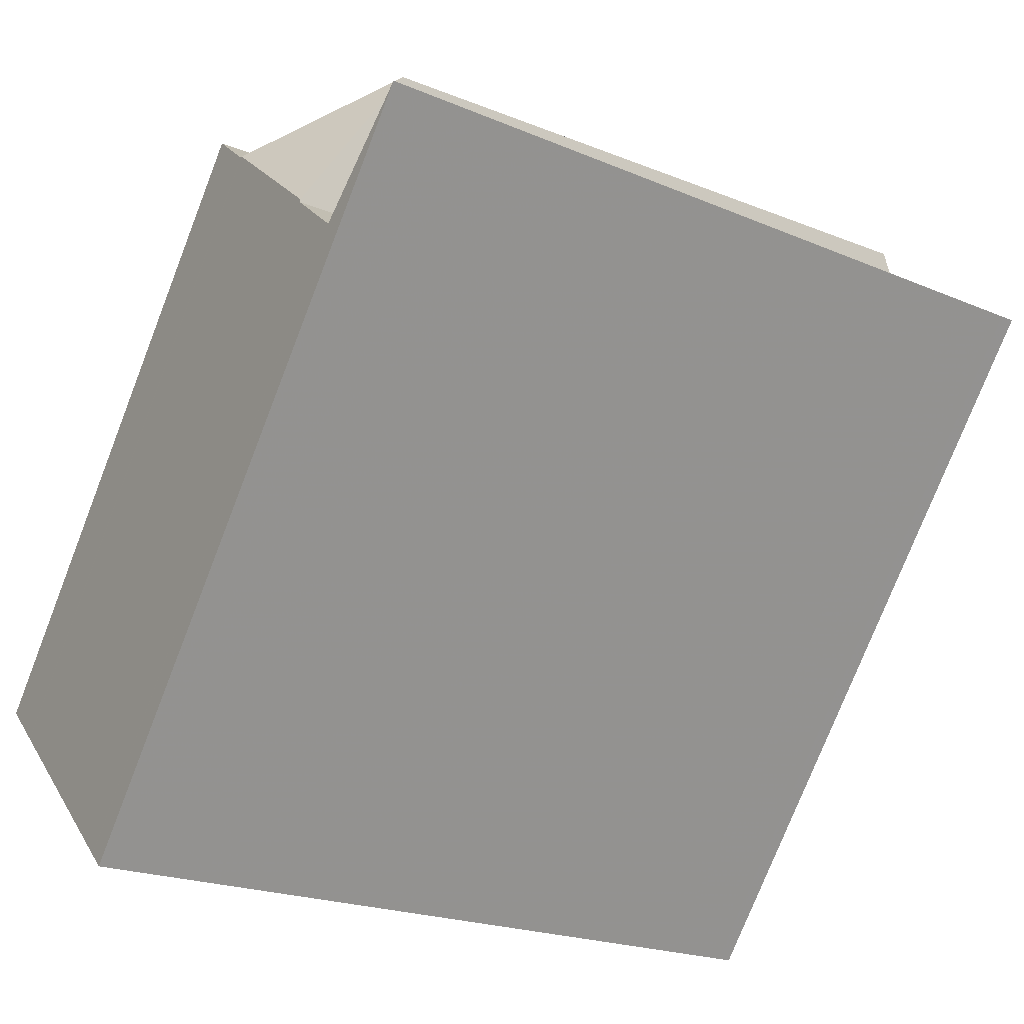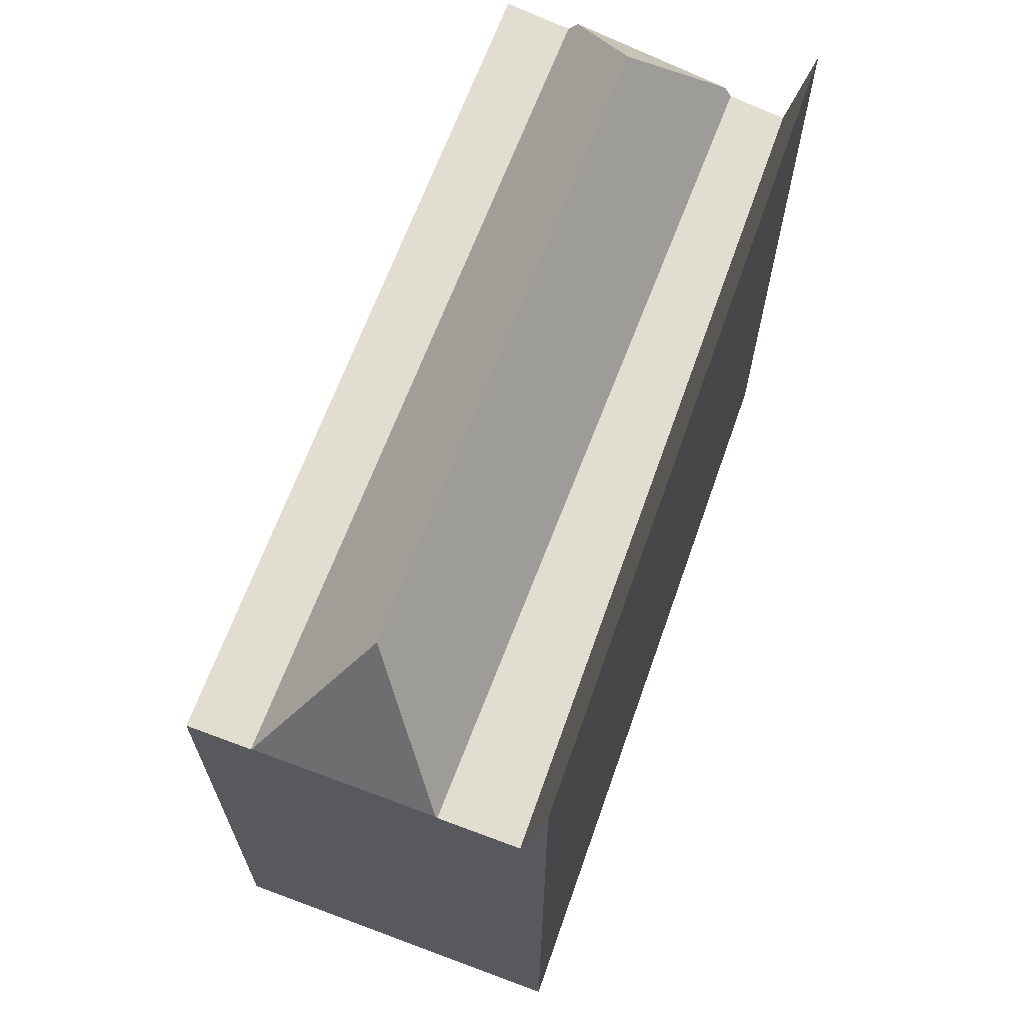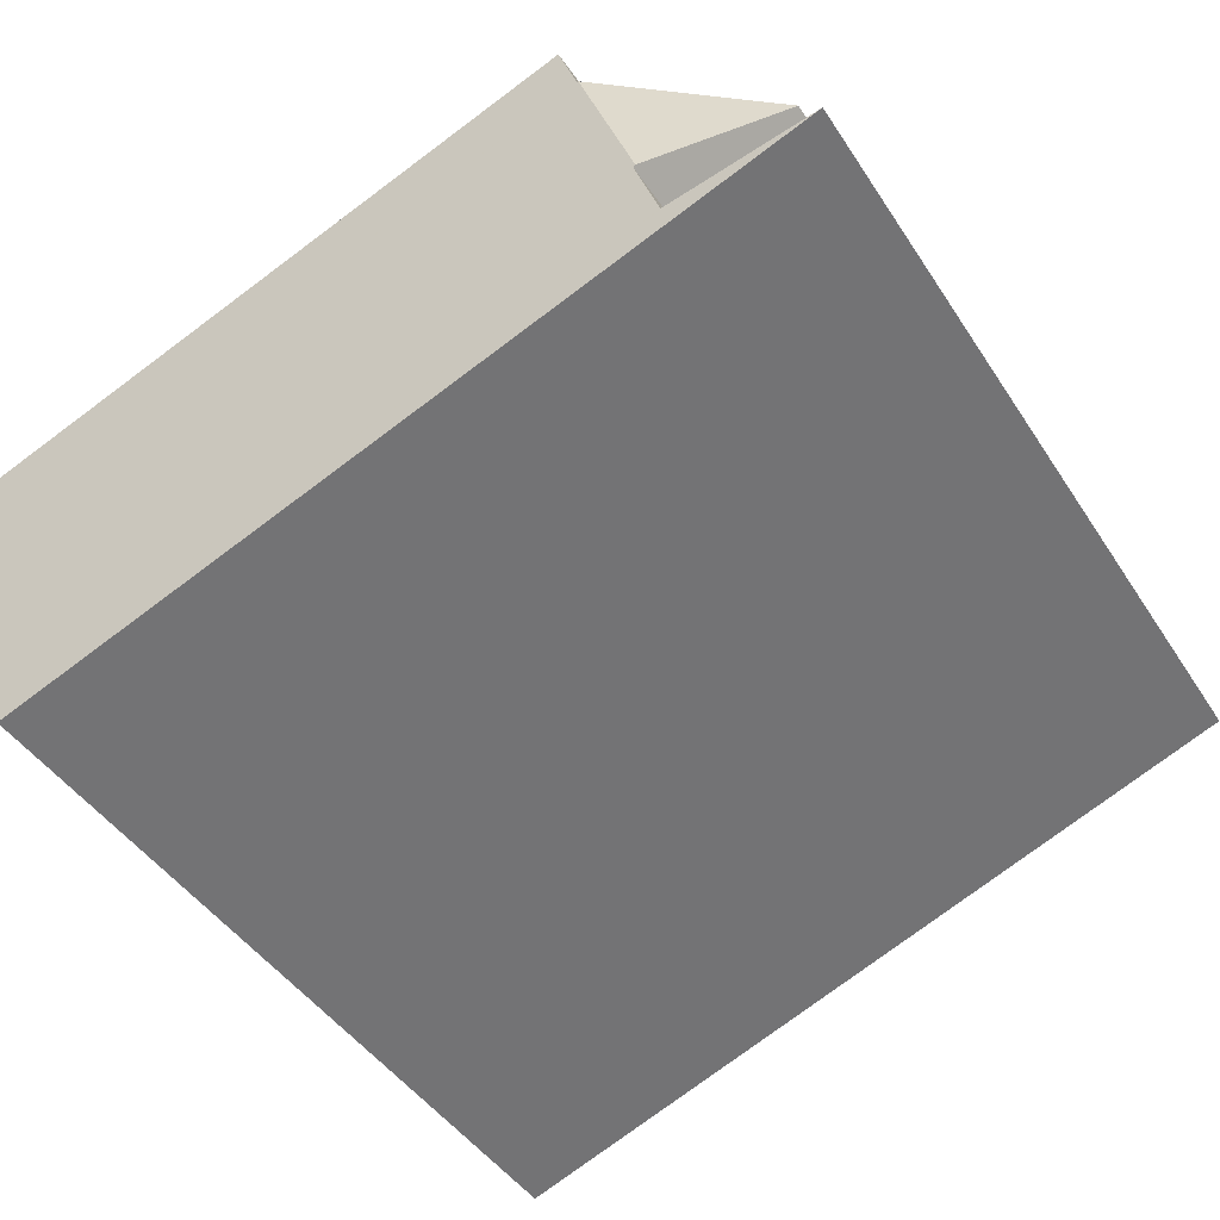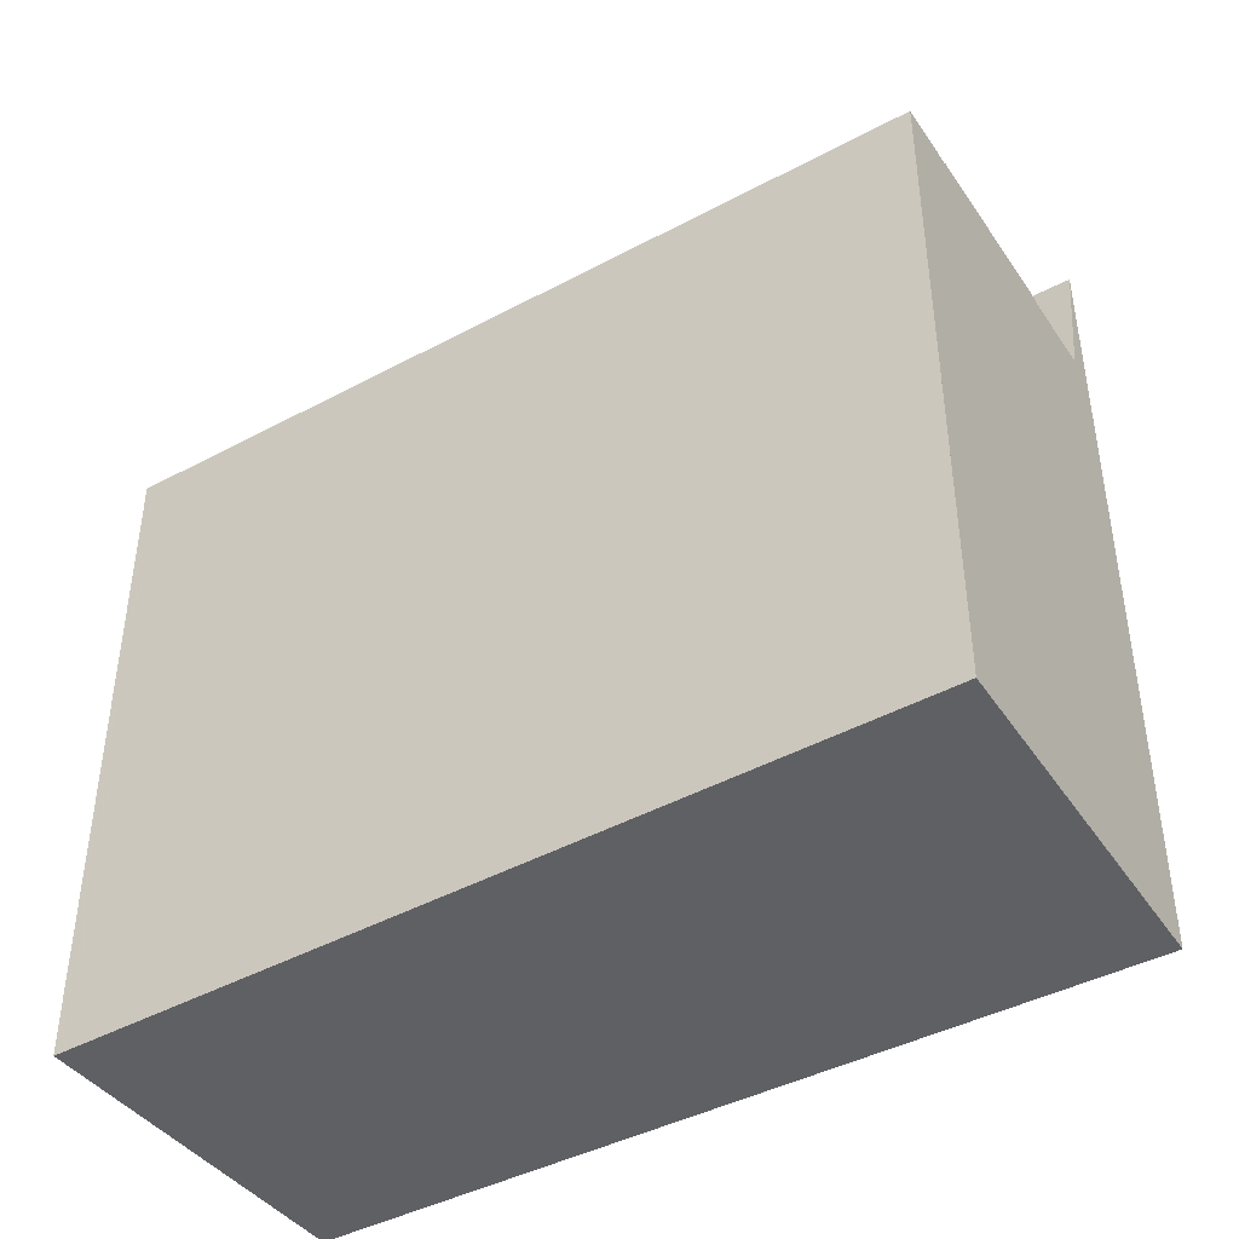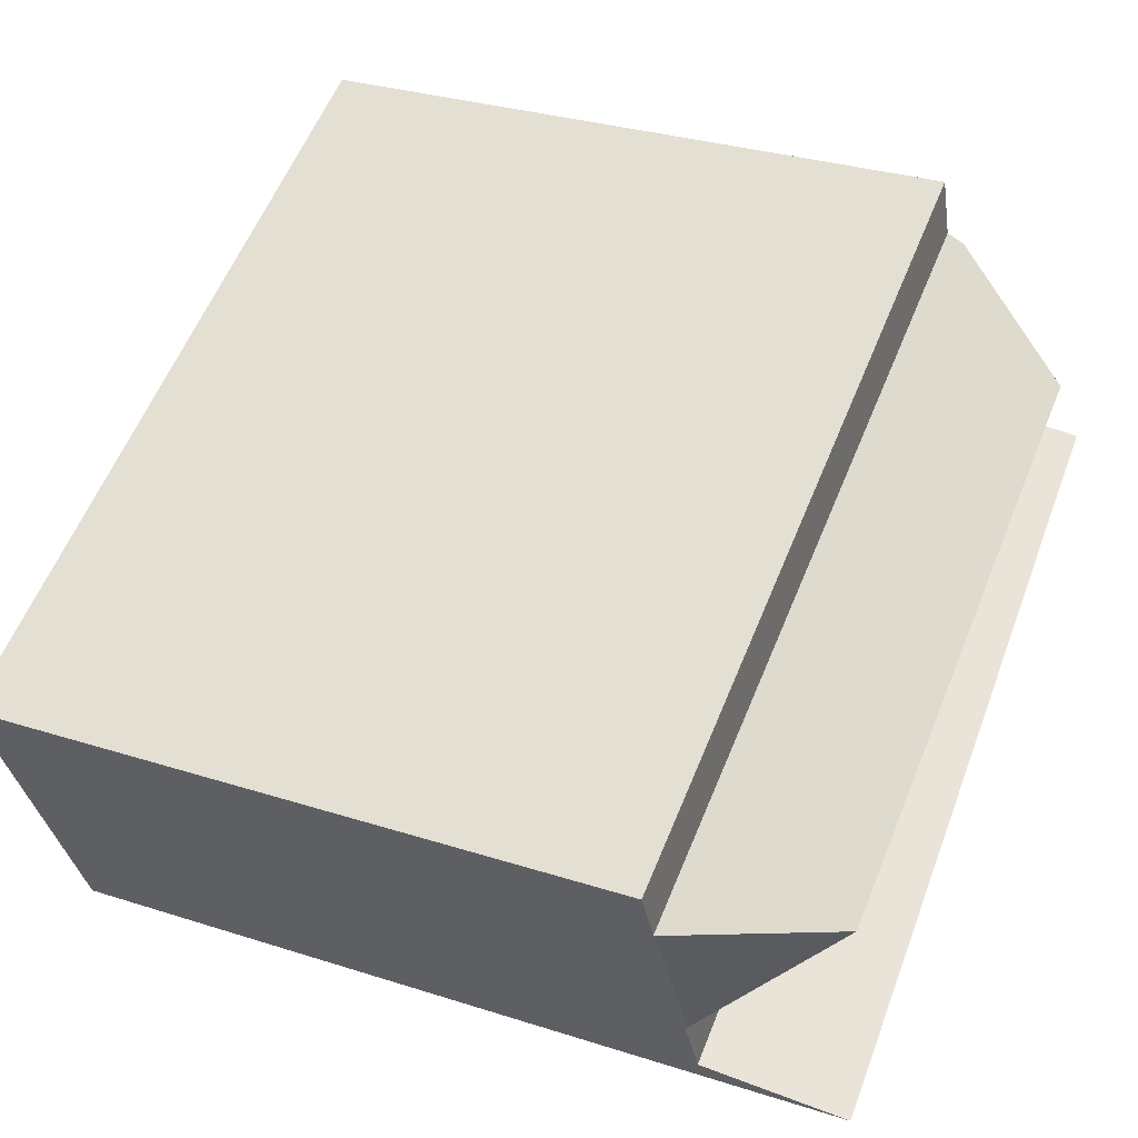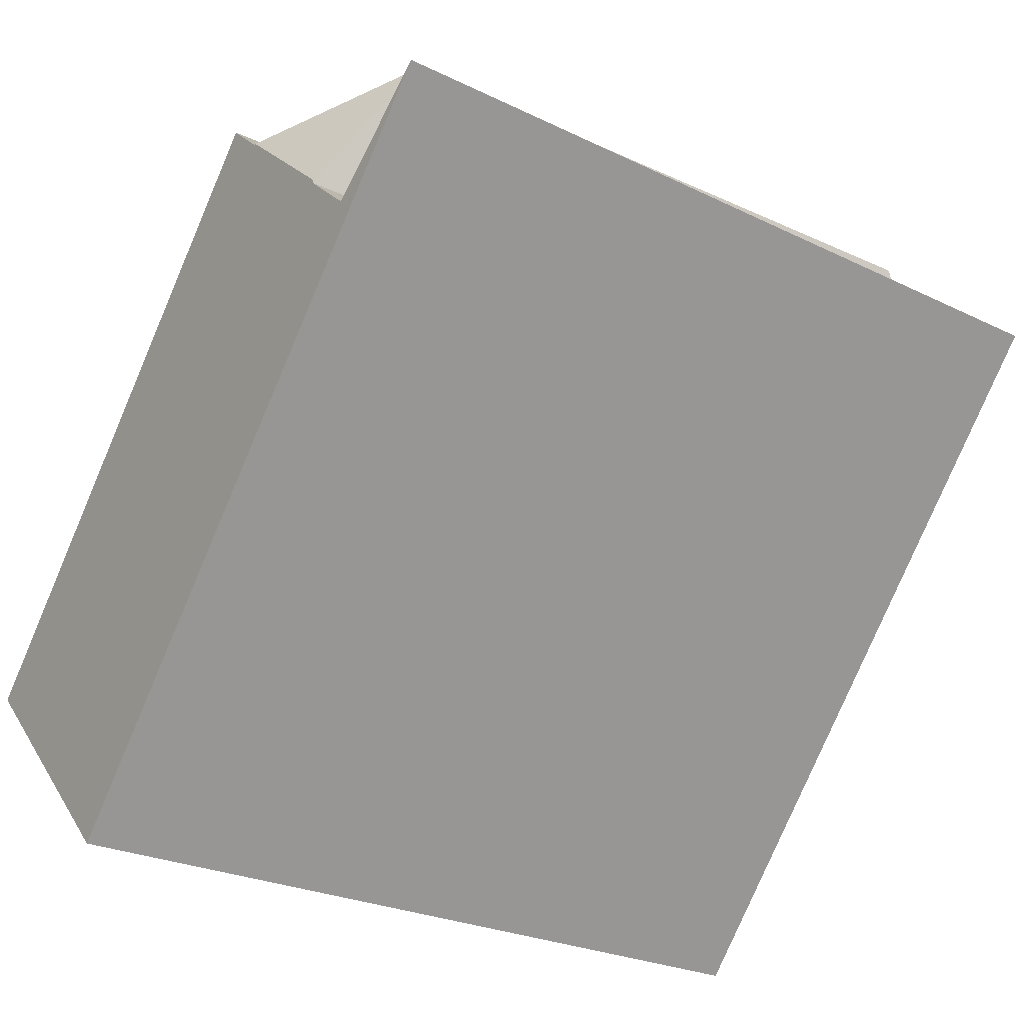
<metadata>
{"format":"obj","ext":"obj","renderer":"f3d","projection":"perspective","resolution":1024,"background":"white","views":[{"elev":-76.9,"azim":-21.4,"up":"+Y"},{"elev":69.0,"azim":-43.6,"up":"+Z"},{"elev":-78.1,"azim":-53.4,"up":"+Y"},{"elev":-45.1,"azim":-122.7,"up":"+Z"},{"elev":31.0,"azim":-65.4,"up":"+Y"},{"elev":-79.5,"azim":-23.2,"up":"+Y"}]}
</metadata>
<code>
v -195.5 -1377 11.51
v -182.8 -1371 11.47
v -180.8 -1376 13.71
v -192.9 -1382 14.03
v -195.1 -1378 11.51
v -182.4 -1372 11.47
v -193.7 -1381 11.51
v -181.3 -1375 11.47
v -193.1 -1382 11.51
v -181 -1376 11.47
v -181.2 -1376 11.47
v -181.5 -1375 11.47
v -182.4 -1372 11.47
v -195.1 -1378 11.51
v -181.3 -1375 11.47
v -193.7 -1381 11.51
v -181 -1376 11.47
v -193.1 -1382 11.51
v -182.3 -1372 11.75
v -195 -1378 11.54
v -183.1 -1374 13.86
v -193.7 -1381 11.56
v -192.9 -1379 13.9
v -181.3 -1375 11.66
v -183.1 -1374 13.86
v -181.3 -1375 11.66
v -183.1 -1374 13.86
v -182.3 -1372 11.75
v -182.1 -1377 13.75
v -180.9 -1376 11.63
v -182 -1375 12.43
v -182.6 -1373 12.58
v -182.6 -1373 12.58
v -180.9 -1376 12.3
v -181.3 -1376 12.29
v -182 -1375 12.43
v -193.5 -1380 12.22
v -194.3 -1378 12.39
v -193.1 -1382 12.06
v -192.9 -1379 13.9
v -193.5 -1380 12.22
v -194.3 -1378 12.39
v -195 -1378 11.54
v -192.8 -1382 12.06
v -193.1 -1382 11.57
v -192.9 -1379 13.9
v -193.7 -1381 11.56
v -191.4 -1382 13.99
v -182.6 -1372 11.47
v -182.5 -1373 12.13
v -182.6 -1372 11.47
v -183 -1371 11.47
v -182.5 -1373 12.13
v -181.2 -1376 12.02
v -181.1 -1376 12.29
v -181.7 -1375 12.06
v -181.2 -1376 11.47
v -181.5 -1375 11.47
v -181 -1376 13.72
v -181.7 -1375 12.06
v -194.2 -1379 12.38
v -194 -1378 12.66
v -182.5 -1373 11.97
v -190.6 -1377 12.45
v -194.7 -1379 11.54
v -194 -1378 12.66
v -182.4 -1372 11.96
v -182.4 -1372 11.96
v -182.3 -1372 11.74
v -182.8 -1371 11.47
v -183 -1371 11.47
v -195.5 -1377 11.51
v -194.8 -1378 11.51
v -194.7 -1378 11.88
v -193.8 -1381 11.56
v -194.5 -1379 11.82
v -195.2 -1377 11.51
v -195.2 -1377 11.51
v -194.7 -1378 11.88
v -194.8 -1378 11.51
v -181.8 -1375 11.47
v -181.4 -1376 11.47
v -181.4 -1376 11.47
v -181.3 -1376 12.29
v -182.8 -1373 12.88
v -181.2 -1377 13.72
v -181.3 -1376 12.33
v -182.1 -1375 12.64
v -182.8 -1373 12.88
v -182.1 -1375 12.64
v -182.1 -1375 12.43
v -183.7 -1371 11.47
v -183.7 -1371 11.47
v -181.8 -1375 11.47
v -182.8 -1373 12.58
v -183 -1373 12
v -183.2 -1372 11.47
v -183.2 -1372 11.47
v -195.2 -1377 11.51
v -195.5 -1377 11.51
v -195.5 -1377 0
v -195.2 -1377 -1.776e-15
v -182.8 -1371 11.47
v -182.8 -1371 11.47
v -182.8 -1371 -1.776e-15
v -182.8 -1371 0
v -181 -1376 13.72
v -180.8 -1376 13.71
v -180.8 -1376 0
v -181 -1376 0
v -193.1 -1382 12.06
v -192.9 -1382 14.03
v -192.9 -1382 0
v -193.1 -1382 0
v -195.5 -1377 11.51
v -195.1 -1378 11.51
v -195.1 -1378 0
v -195.5 -1377 0
v -181 -1376 11.47
v -181.3 -1375 11.47
v -181.3 -1375 1.776e-15
v -181 -1376 0
v -193.7 -1381 11.51
v -193.1 -1382 11.51
v -193.1 -1382 0
v -193.7 -1381 1.776e-15
v -182.3 -1372 11.75
v -182.4 -1372 11.47
v -182.4 -1372 0
v -182.3 -1372 0
v -193.7 -1381 11.56
v -193.7 -1381 11.51
v -193.7 -1381 1.776e-15
v -193.7 -1381 0
v -180.9 -1376 11.63
v -181 -1376 11.47
v -181 -1376 0
v -180.9 -1376 1.776e-15
v -182.3 -1372 11.74
v -182.3 -1372 11.75
v -182.3 -1372 0
v -182.3 -1372 0
v -193.8 -1381 11.56
v -193.7 -1381 11.56
v -193.7 -1381 0
v -193.8 -1381 0
v -181.3 -1375 11.47
v -181.3 -1375 11.66
v -181.3 -1375 0
v -181.3 -1375 1.776e-15
v -191.4 -1382 13.99
v -182.1 -1377 13.75
v -182.1 -1377 0
v -191.4 -1382 1.776e-15
v -180.9 -1376 12.3
v -180.9 -1376 11.63
v -180.9 -1376 1.776e-15
v -180.9 -1376 0
v -180.8 -1376 13.71
v -180.9 -1376 12.3
v -180.9 -1376 0
v -180.8 -1376 0
v -193.1 -1382 11.57
v -193.1 -1382 12.06
v -193.1 -1382 0
v -193.1 -1382 -1.776e-15
v -195.1 -1378 11.51
v -195 -1378 11.54
v -195 -1378 -1.776e-15
v -195.1 -1378 0
v -193.1 -1382 11.51
v -193.1 -1382 11.57
v -193.1 -1382 -1.776e-15
v -193.1 -1382 0
v -192.9 -1382 14.03
v -191.4 -1382 13.99
v -191.4 -1382 1.776e-15
v -192.9 -1382 0
v -182.8 -1371 11.47
v -183 -1371 11.47
v -183 -1371 -1.776e-15
v -182.8 -1371 -1.776e-15
v -181.2 -1377 13.72
v -181 -1376 13.72
v -181 -1376 0
v -181.2 -1377 -1.776e-15
v -195 -1378 11.54
v -194.7 -1379 11.54
v -194.7 -1379 0
v -195 -1378 -1.776e-15
v -181.3 -1375 11.66
v -182.3 -1372 11.74
v -182.3 -1372 0
v -181.3 -1375 0
v -182.4 -1372 11.47
v -182.8 -1371 11.47
v -182.8 -1371 0
v -182.4 -1372 0
v -195.5 -1377 11.51
v -195.5 -1377 11.51
v -195.5 -1377 0
v -195.5 -1377 0
v -194.7 -1379 11.54
v -193.8 -1381 11.56
v -193.8 -1381 0
v -194.7 -1379 0
v -183.7 -1371 11.47
v -195.2 -1377 11.51
v -195.2 -1377 -1.776e-15
v -183.7 -1371 0
v -182.1 -1377 13.75
v -181.2 -1377 13.72
v -181.2 -1377 -1.776e-15
v -182.1 -1377 0
v -183 -1371 11.47
v -183.7 -1371 11.47
v -183.7 -1371 0
v -183 -1371 -1.776e-15
v -195.5 -1377 0
v -182.8 -1371 0
v -180.8 -1376 0
v -192.9 -1382 0
f 71 52 2 70
f 12 8 10 11
f 82 9 7 81
f 55 35 54
f 56 36 32 50
f 62 23 37 61
f 74 43 14 73
f 83 57 54 35 84
f 87 35 55 59 86
f 89 32 36 88
f 76 61 37 22 75
f 66 42 64
f 84 35 87
f 91 41 40 25 90
f 44 39 45
f 60 26 15 58
f 48 4 39 44
f 93 77 78 92
f 54 30 34 55
f 67 19 69
f 63 49 13 28 68
f 57 17 30 54
f 55 34 3 59
f 94 16 47 41 91
f 61 38 62
f 96 63 53 33 95
f 79 38 61 76
f 95 33 85
f 69 24 56 50 67
f 68 53 63
f 70 6 51 71
f 97 80 77 93
f 98 49 63 96
f 75 65 76
f 77 72 1 78
f 76 65 20 79
f 80 5 72 77
f 81 12 11 82
f 84 44 45 18 83
f 86 29 87
f 88 21 89
f 87 29 48 44 84
f 90 31 91
f 92 52 71 93
f 91 31 60 58 94
f 95 64 96
f 85 27 46 66 64 95
f 93 71 51 97
f 96 64 42 74 73 98
f 100 101 102 99
f 104 105 106 103
f 108 109 110 107
f 112 113 114 111
f 116 117 118 115
f 120 121 122 119
f 124 125 126 123
f 128 129 130 127
f 132 133 134 131
f 136 137 138 135
f 140 141 142 139
f 144 145 146 143
f 148 149 150 147
f 152 153 154 151
f 156 157 158 155
f 160 161 162 159
f 164 165 166 163
f 168 169 170 167
f 172 173 174 171
f 176 177 178 175
f 180 181 182 179
f 184 185 186 183
f 188 189 190 187
f 192 193 194 191
f 196 197 198 195
f 200 201 202 199
f 204 205 206 203
f 208 209 210 207
f 212 213 214 211
f 216 217 218 215
f 220 221 222 219

</code>
